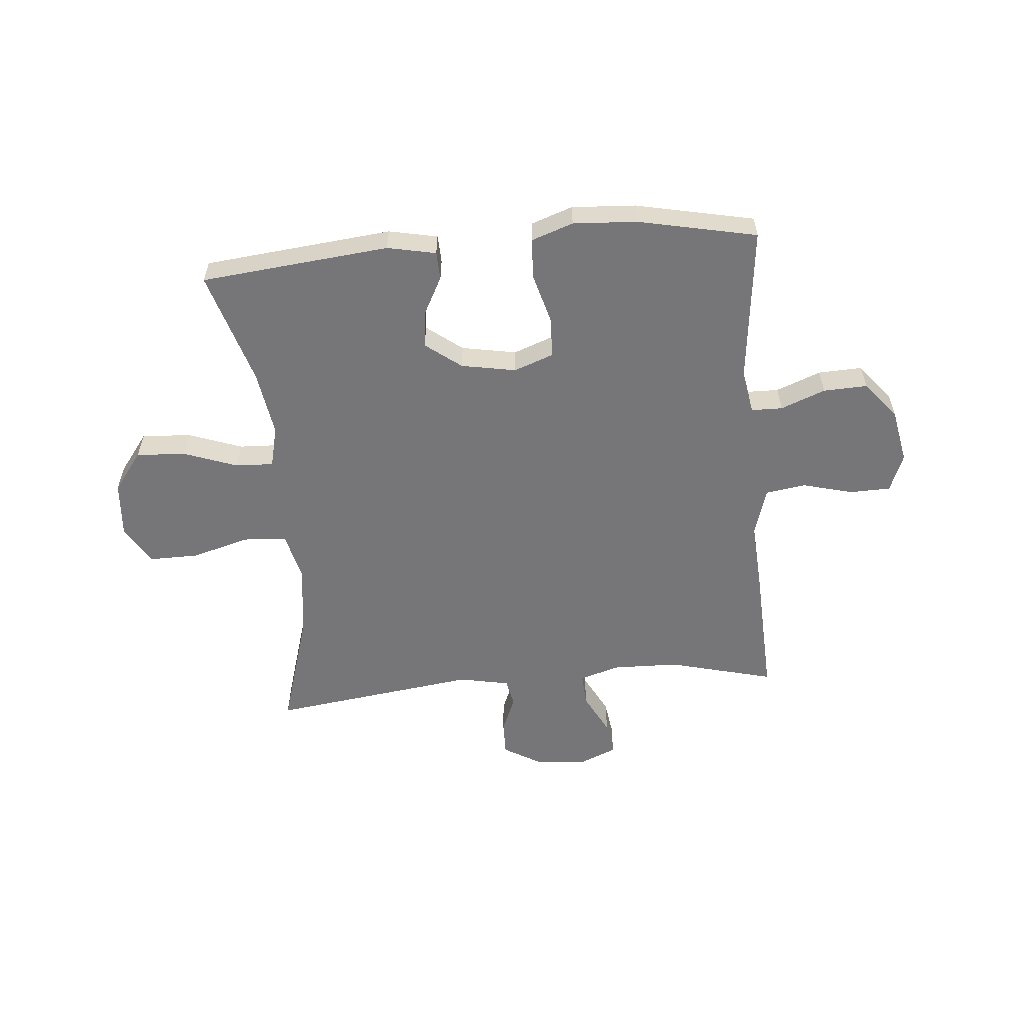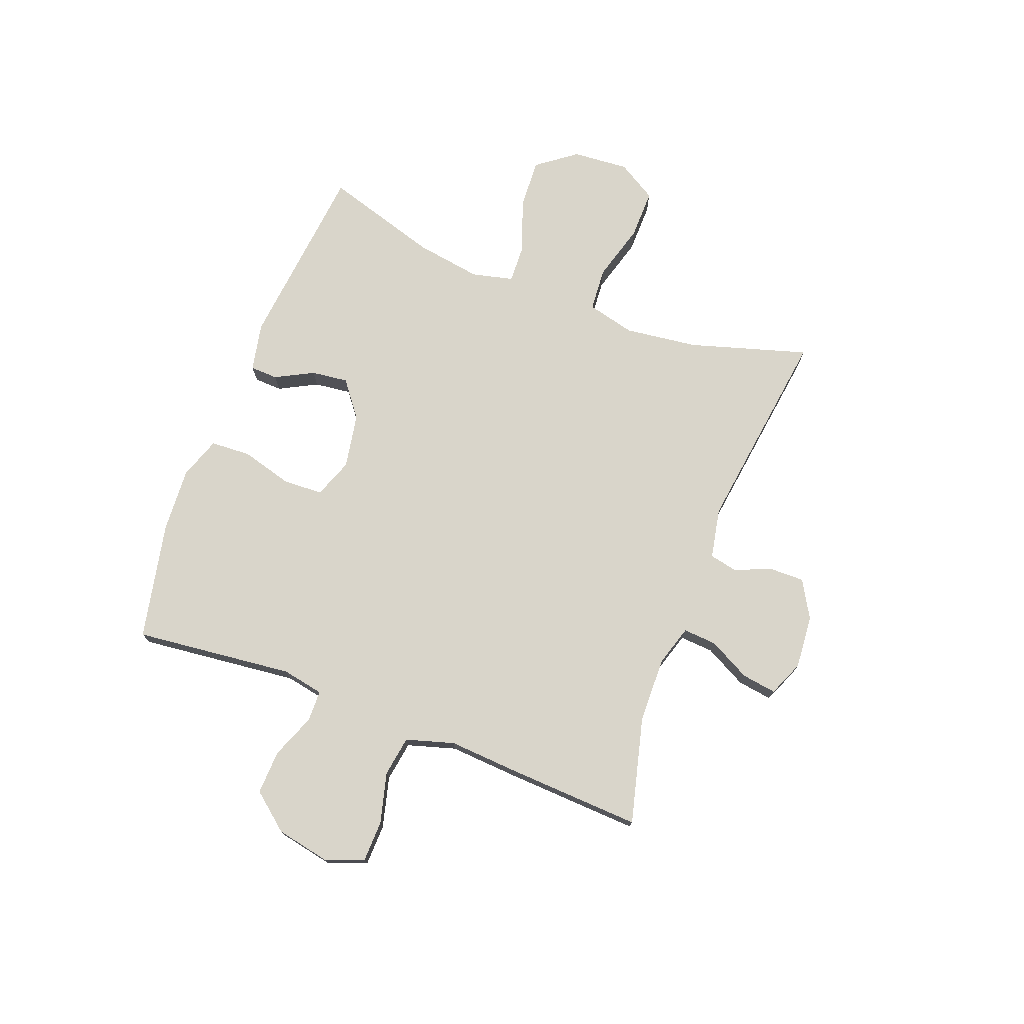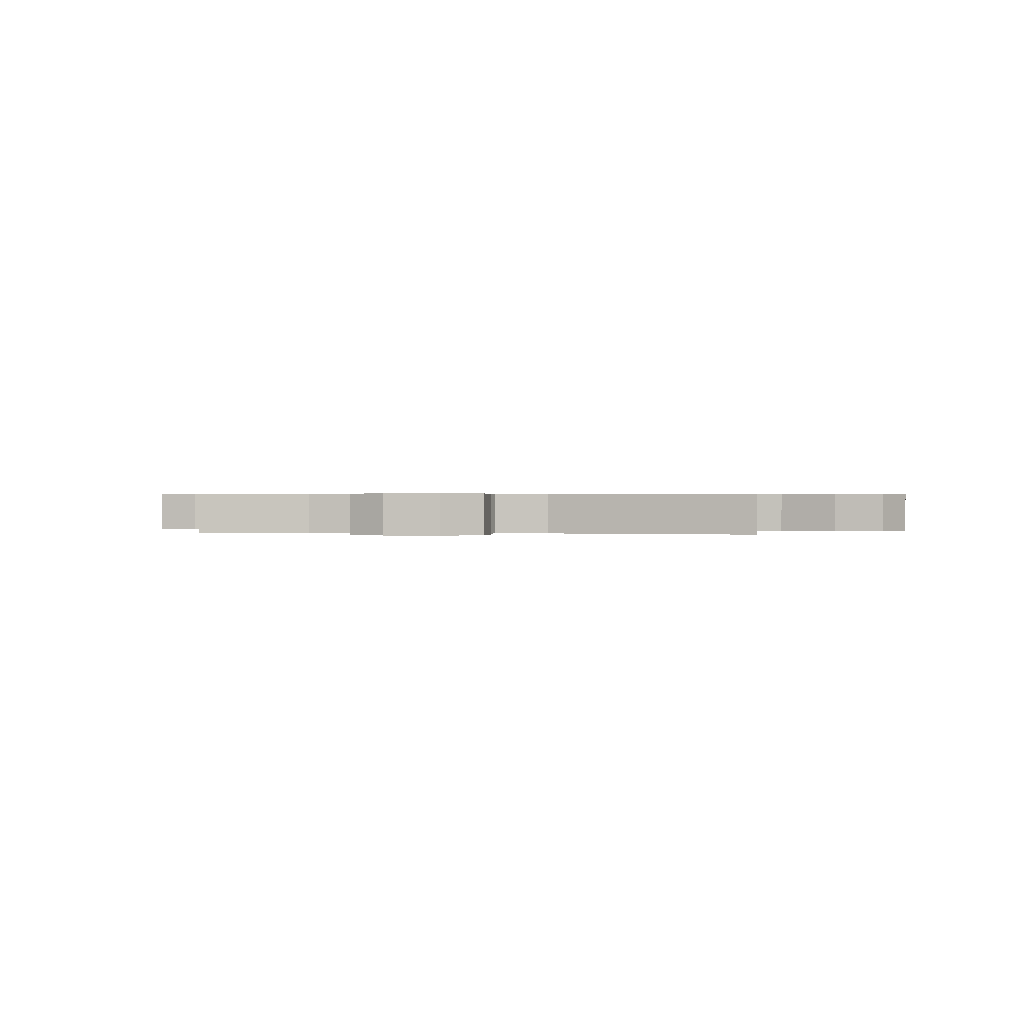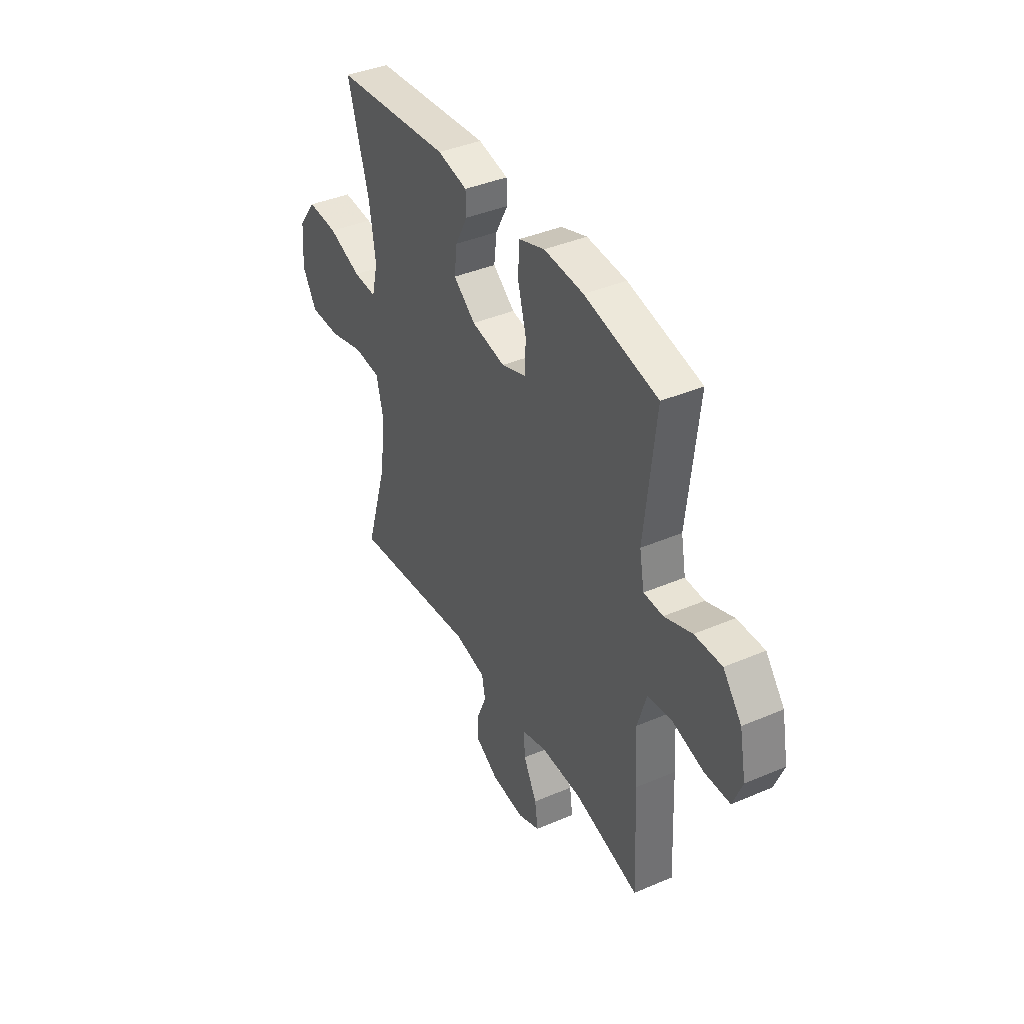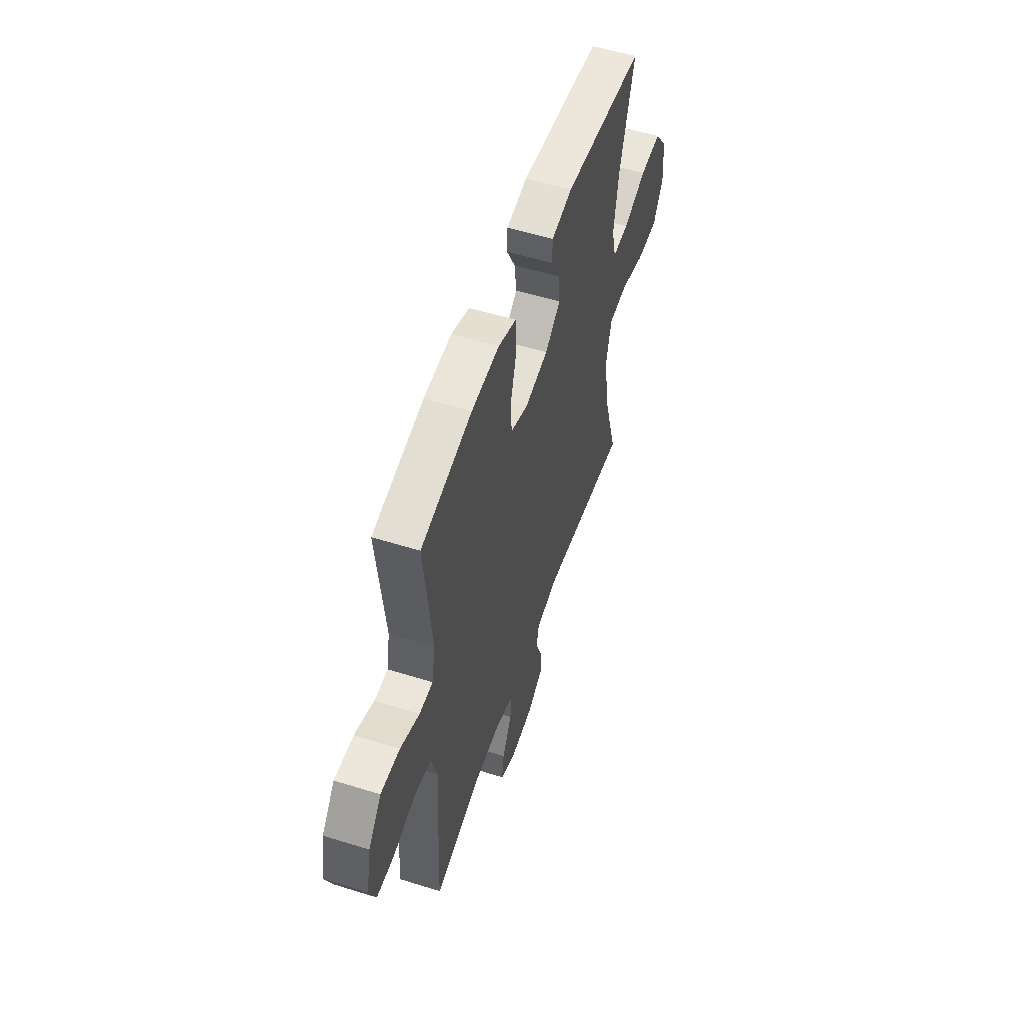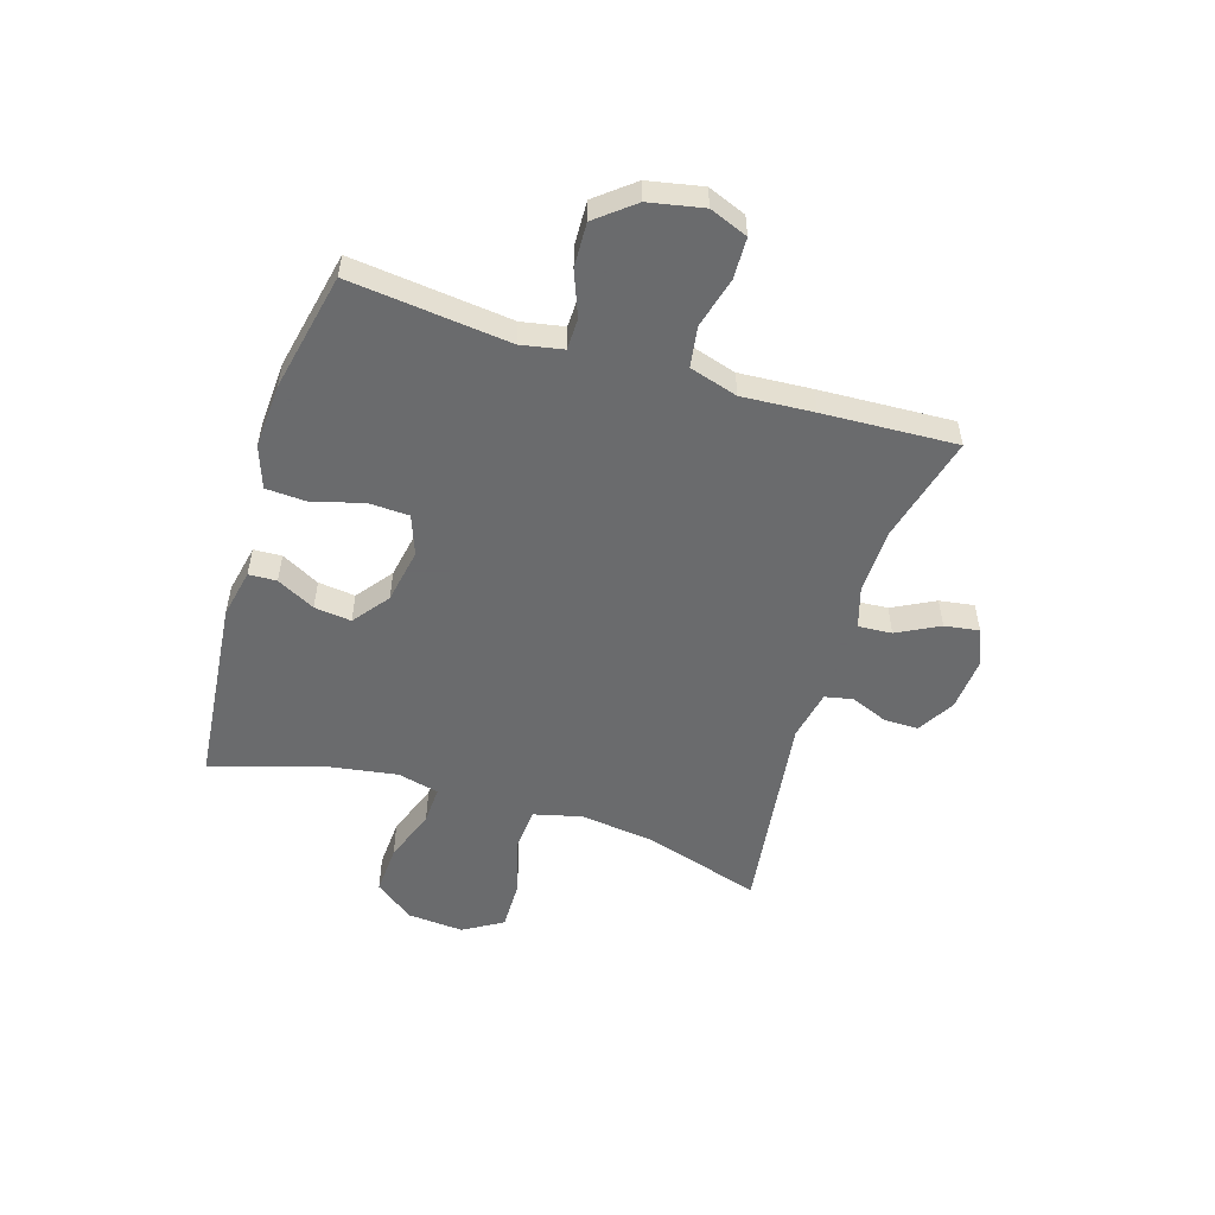
<metadata>
{"format":"obj","ext":"obj","renderer":"f3d","projection":"perspective","resolution":1024,"background":"white","views":[{"elev":-56.9,"azim":5.1,"up":"+Y"},{"elev":74.5,"azim":111.0,"up":"+Y"},{"elev":0.4,"azim":-169.0,"up":"+Y"},{"elev":39.9,"azim":62.1,"up":"+Z"},{"elev":54.1,"azim":108.4,"up":"+Z"},{"elev":-53.2,"azim":72.8,"up":"+Y"}]}
</metadata>
<code>
v -0.5 0.07 -0.5
v -0.436 0.07 -0.289
v -0.419 0.07 -0.158
v -0.44 0.07 -0.072
v -0.518 0.07 -0.066
v -0.621 0.07 -0.095
v -0.71 0.07 -0.096
v -0.752 0.07 -0.026
v -0.744 0.07 0.075
v -0.691 0.07 0.145
v -0.602 0.07 0.14
v -0.506 0.07 0.105
v -0.438 0.07 0.102
v -0.42 0.07 0.176
v -0.438 0.07 0.294
v -0.5 0.07 0.5
v -0.162 0.07 0.534
v -0.075 0.07 0.516
v -0.073 0.07 0.466
v -0.109 0.07 0.398
v -0.117 0.07 0.332
v -0.053 0.07 0.283
v 0.045 0.07 0.265
v 0.116 0.07 0.291
v 0.119 0.07 0.363
v 0.094 0.07 0.454
v 0.098 0.07 0.526
v 0.173 0.07 0.552
v 0.288 0.07 0.545
v 0.5 0.07 0.5
v 0.468 0.07 0.215
v 0.482 0.07 0.14
v 0.538 0.07 0.139
v 0.618 0.07 0.17
v 0.697 0.07 0.173
v 0.751 0.07 0.106
v 0.77 0.07 0.009
v 0.743 0.07 -0.059
v 0.67 0.07 -0.061
v 0.579 0.07 -0.037
v 0.507 0.07 -0.048
v 0.481 0.07 -0.134
v 0.489 0.07 -0.262
v 0.5 0.07 -0.5
v 0.31 0.07 -0.451
v 0.192 0.07 -0.448
v 0.119 0.07 -0.47
v 0.123 0.07 -0.53
v 0.162 0.07 -0.605
v 0.171 0.07 -0.667
v 0.107 0.07 -0.694
v 0.011 0.07 -0.686
v -0.056 0.07 -0.647
v -0.055 0.07 -0.585
v -0.028 0.07 -0.519
v -0.038 0.07 -0.469
v -0.129 0.07 -0.451
v -0.5 0 -0.5
v -0.436 0 -0.289
v -0.419 0 -0.158
v -0.44 0 -0.072
v -0.518 0 -0.066
v -0.621 0 -0.095
v -0.71 0 -0.096
v -0.752 0 -0.026
v -0.744 0 0.075
v -0.691 0 0.145
v -0.602 0 0.14
v -0.506 0 0.105
v -0.438 0 0.102
v -0.42 0 0.176
v -0.438 0 0.294
v -0.5 0 0.5
v -0.162 0 0.534
v -0.075 0 0.516
v -0.073 0 0.466
v -0.109 0 0.398
v -0.117 0 0.332
v -0.053 0 0.283
v 0.045 0 0.265
v 0.116 0 0.291
v 0.119 0 0.363
v 0.094 0 0.454
v 0.098 0 0.526
v 0.173 0 0.552
v 0.288 0 0.545
v 0.5 0 0.5
v 0.468 0 0.215
v 0.482 0 0.14
v 0.538 0 0.139
v 0.618 0 0.17
v 0.697 0 0.173
v 0.751 0 0.106
v 0.77 0 0.009
v 0.743 0 -0.059
v 0.67 0 -0.061
v 0.579 0 -0.037
v 0.507 0 -0.048
v 0.481 0 -0.134
v 0.489 0 -0.262
v 0.5 0 -0.5
v 0.31 0 -0.451
v 0.192 0 -0.448
v 0.119 0 -0.47
v 0.123 0 -0.53
v 0.162 0 -0.605
v 0.171 0 -0.667
v 0.107 0 -0.694
v 0.011 0 -0.686
v -0.056 0 -0.647
v -0.055 0 -0.585
v -0.028 0 -0.519
v -0.038 0 -0.469
v -0.129 0 -0.451
f 52 53 54 55
f 52 55 56
f 51 52 56
f 48 49 50 51
f 47 48 51 56
f 46 47 56 57
f 42 43 44 45
f 41 42 45 46
f 37 38 39 40
f 37 40 41
f 36 37 41
f 33 34 35 36
f 32 33 36 41
f 31 32 41 46
f 25 26 27 28
f 24 25 28 29
f 17 18 19 20
f 15 16 17 20
f 14 15 20 21
f 13 14 21 22
f 9 10 11 12
f 9 12 13
f 8 9 13
f 5 6 7 8
f 4 5 8 13
f 3 4 13 22
f 57 1 2
f 24 29 30 31
f 23 24 31 46
f 22 23 46 57
f 2 3 22 57
f 112 111 110 109
f 113 112 109
f 113 109 108
f 108 107 106 105
f 113 108 105 104
f 114 113 104 103
f 102 101 100 99
f 103 102 99 98
f 97 96 95 94
f 98 97 94
f 98 94 93
f 93 92 91 90
f 98 93 90 89
f 103 98 89 88
f 85 84 83 82
f 86 85 82 81
f 77 76 75 74
f 77 74 73 72
f 78 77 72 71
f 79 78 71 70
f 69 68 67 66
f 70 69 66
f 70 66 65
f 65 64 63 62
f 70 65 62 61
f 79 70 61 60
f 59 58 114
f 88 87 86 81
f 103 88 81 80
f 114 103 80 79
f 114 79 60 59
f 1 58 59 2
f 2 59 60 3
f 3 60 61 4
f 4 61 62 5
f 5 62 63 6
f 6 63 64 7
f 7 64 65 8
f 8 65 66 9
f 9 66 67 10
f 10 67 68 11
f 11 68 69 12
f 12 69 70 13
f 13 70 71 14
f 14 71 72 15
f 15 72 73 16
f 16 73 74 17
f 17 74 75 18
f 18 75 76 19
f 19 76 77 20
f 20 77 78 21
f 21 78 79 22
f 22 79 80 23
f 23 80 81 24
f 24 81 82 25
f 25 82 83 26
f 26 83 84 27
f 27 84 85 28
f 28 85 86 29
f 29 86 87 30
f 30 87 88 31
f 31 88 89 32
f 32 89 90 33
f 33 90 91 34
f 34 91 92 35
f 35 92 93 36
f 36 93 94 37
f 37 94 95 38
f 38 95 96 39
f 39 96 97 40
f 40 97 98 41
f 41 98 99 42
f 42 99 100 43
f 43 100 101 44
f 44 101 102 45
f 45 102 103 46
f 46 103 104 47
f 47 104 105 48
f 48 105 106 49
f 49 106 107 50
f 50 107 108 51
f 51 108 109 52
f 52 109 110 53
f 53 110 111 54
f 54 111 112 55
f 55 112 113 56
f 56 113 114 57
f 57 114 58 1

</code>
